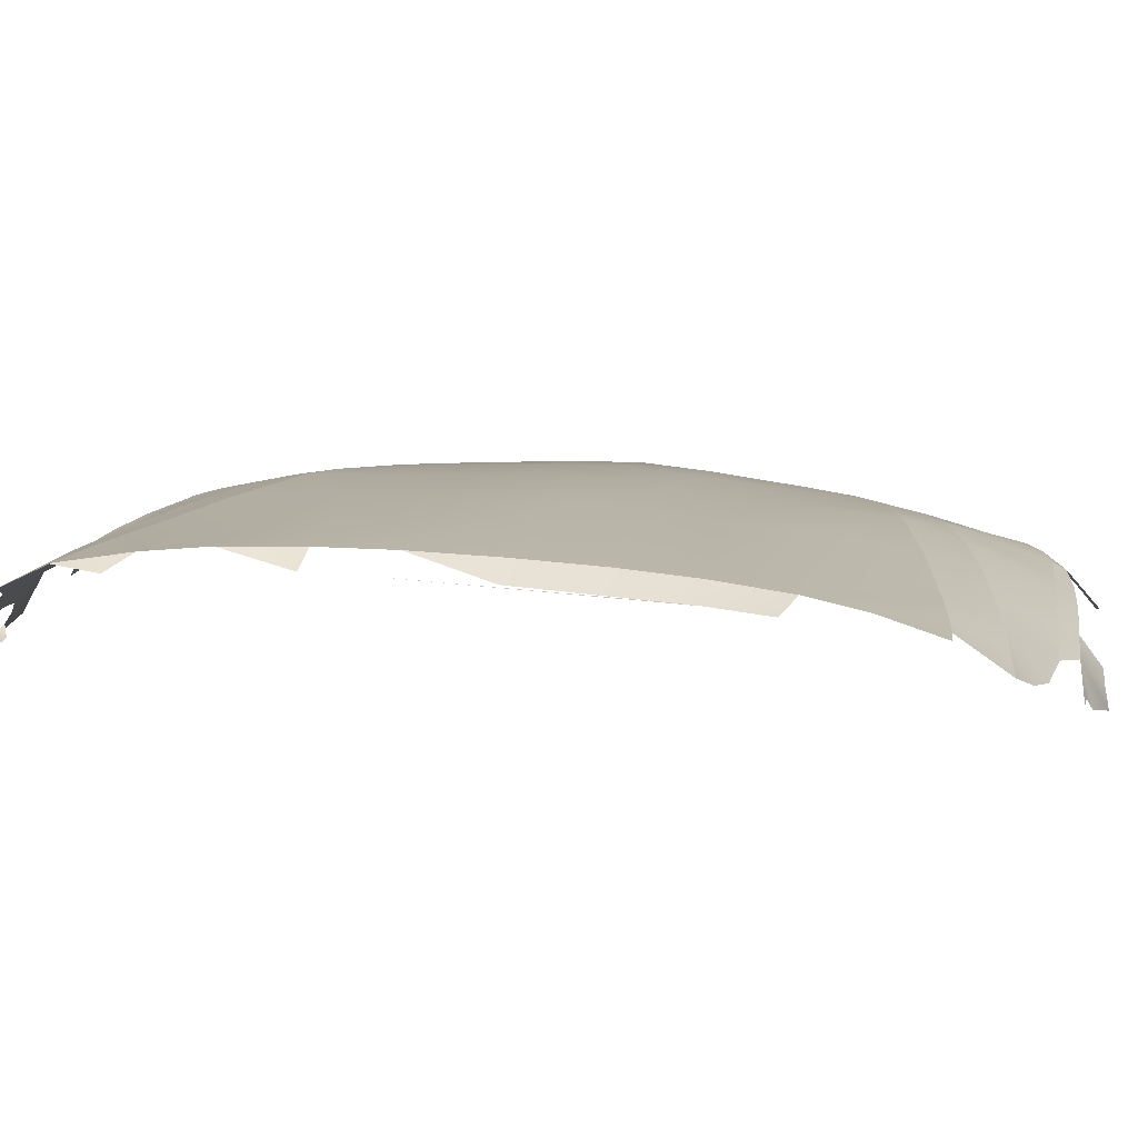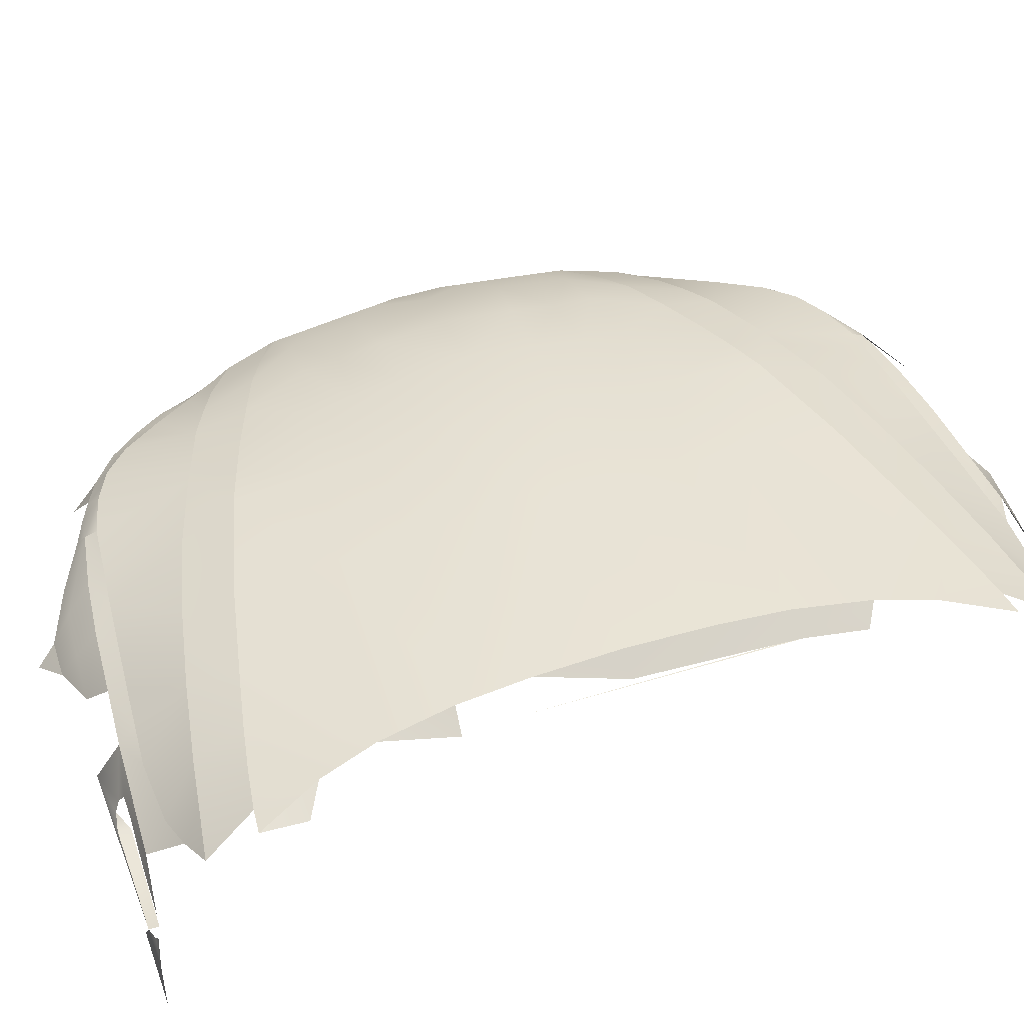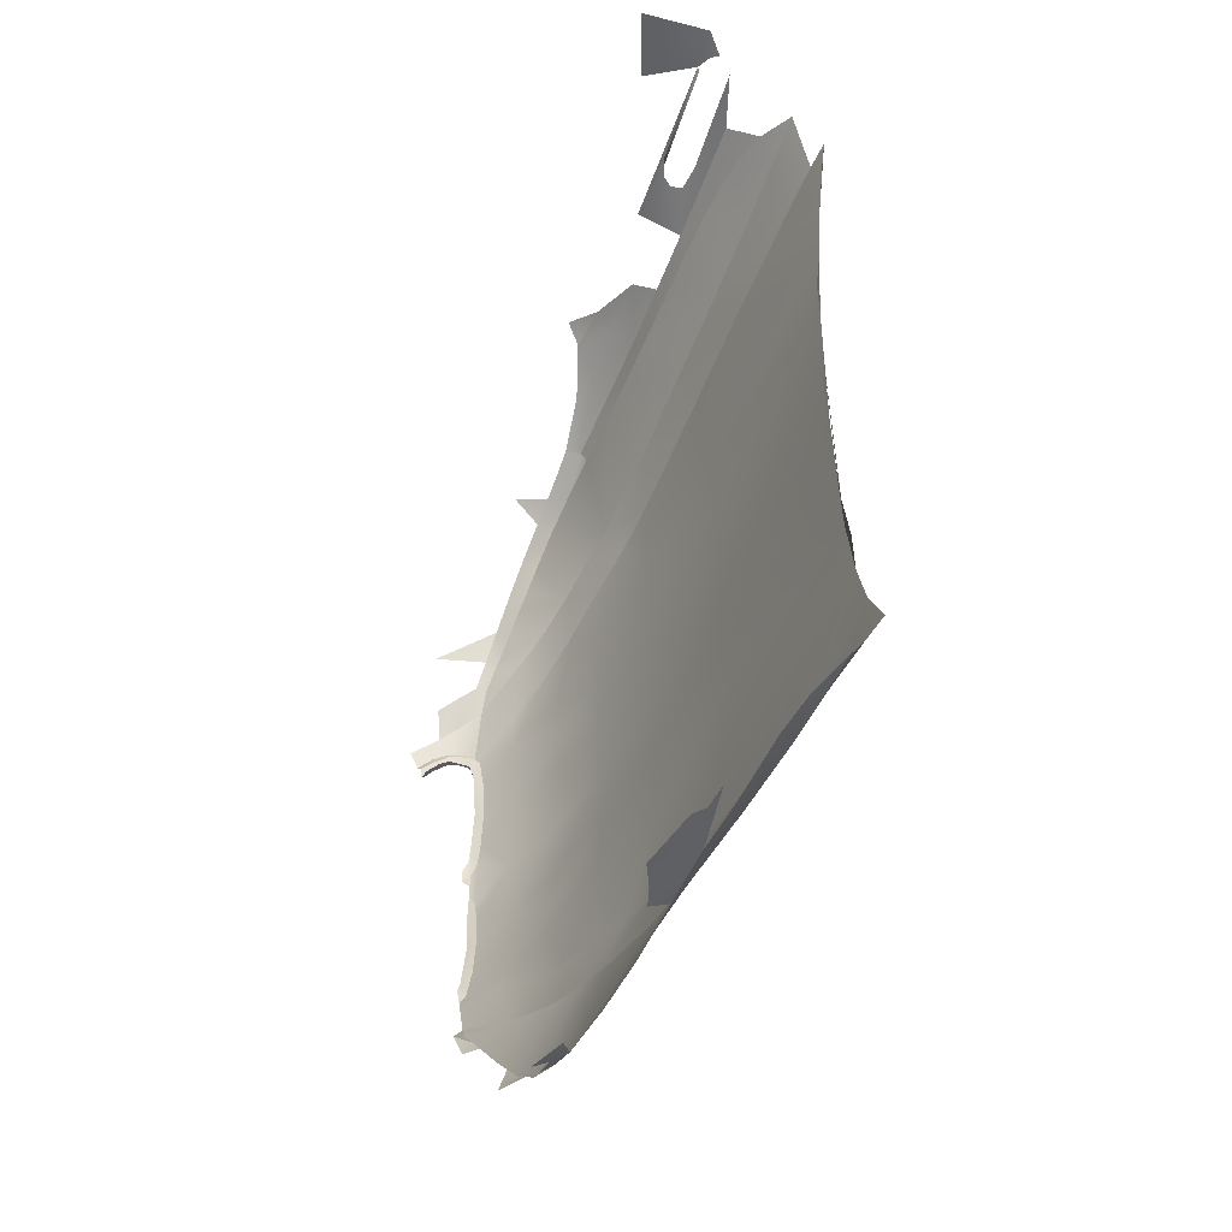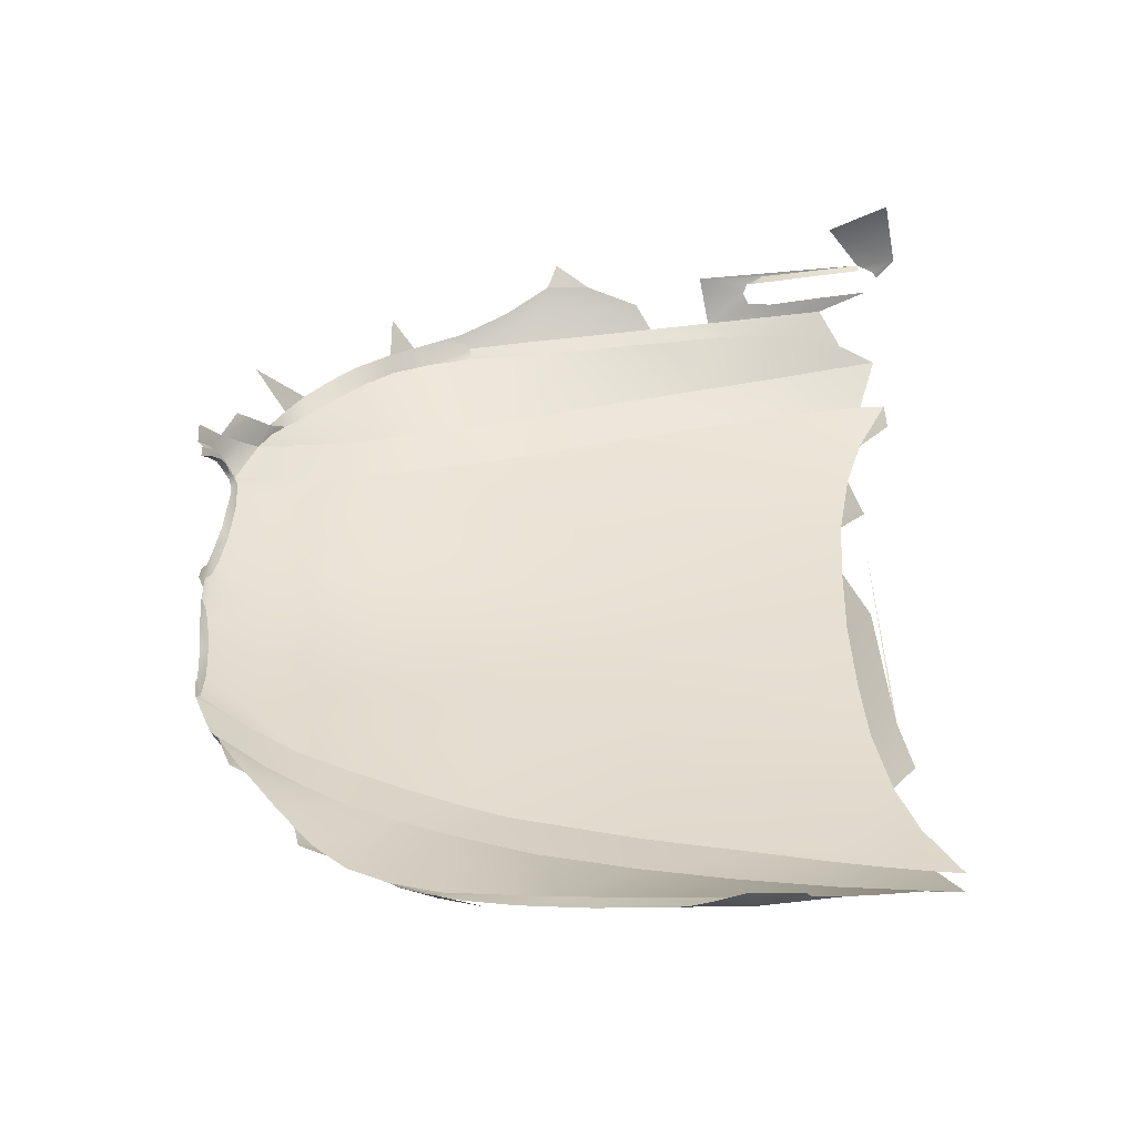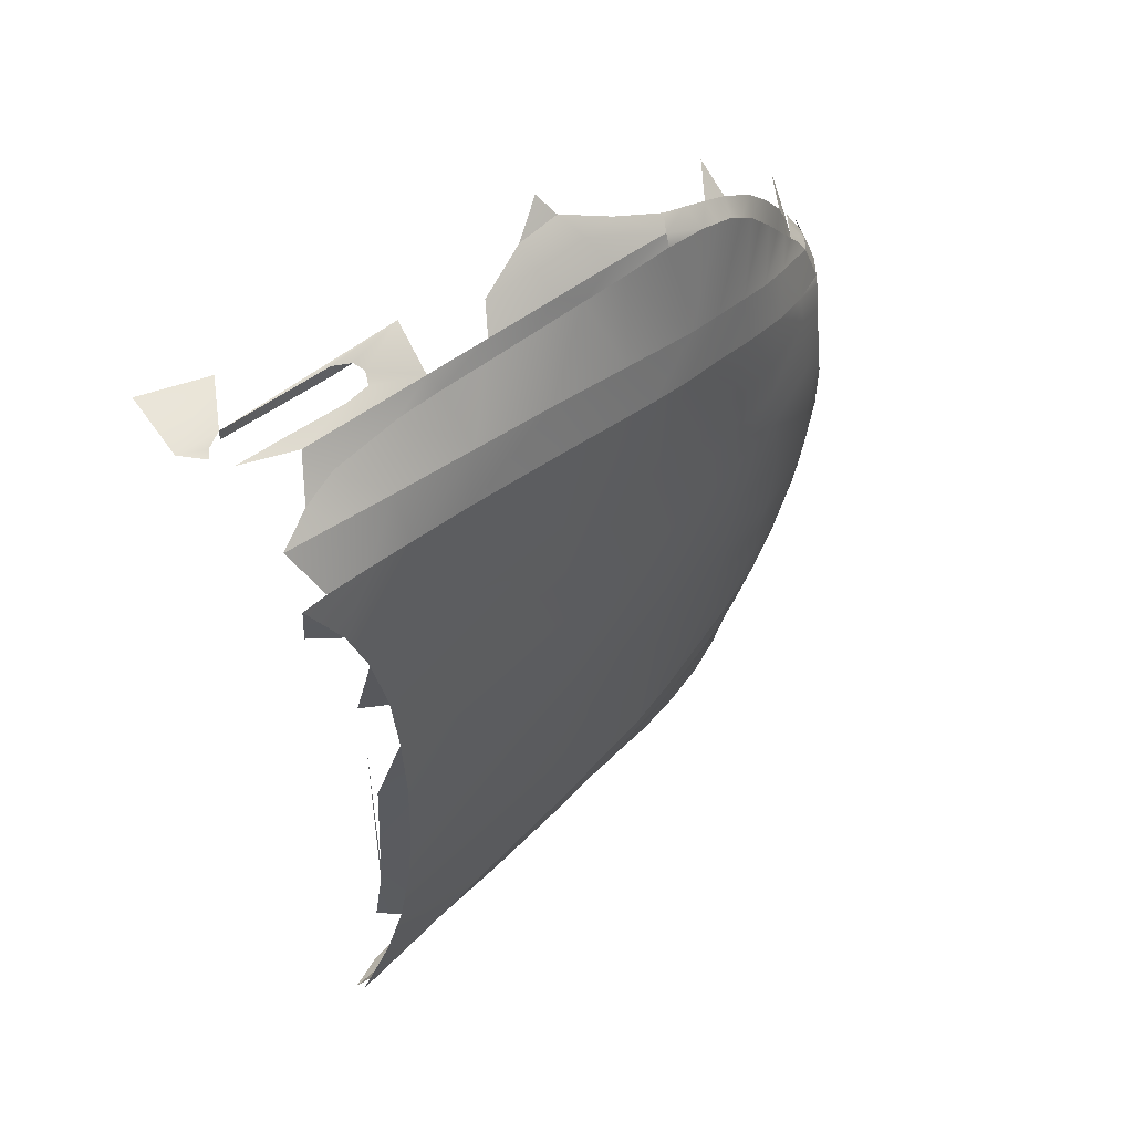
<metadata>
{"format":"obj","ext":"obj","renderer":"f3d","projection":"perspective","resolution":1024,"background":"white","views":[{"elev":20.4,"azim":103.3,"up":"+Y"},{"elev":50.4,"azim":70.8,"up":"+Y"},{"elev":-51.6,"azim":72.4,"up":"+Z"},{"elev":-51.3,"azim":8.4,"up":"+Z"},{"elev":55.5,"azim":143.0,"up":"+Z"}]}
</metadata>
<code>
o car.106
v -2.095 0.2279 -1.008
v -2.18 0.1948 -0.9992
v -2.261 0.2328 -0.9308
v -2.206 0.2368 -0.9526
v -2.19 0.2679 -0.9361
v -2.049 0.2838 -0.9585
v -2.073 0.294 -0.9192
v -2.187 0.2811 -0.9097
v -2.235 0.274 -0.8982
v -2.282 0.2668 -0.8866
v -2.211 0.3342 -0.699
v -2.364 0.2526 -0.8504
v -2.323 0.2597 -0.8685
v -2.397 0.2455 -0.8225
v -2.446 0.208 -0.8237
v -2.465 0.2285 -0.7522
v -2.431 0.2384 -0.7946
v -2.499 0.2186 -0.7099
v -2.377 0.2945 -0.6434
v -2.454 0.2705 -0.609
v -2.531 0.2087 -0.6664
v -2.564 0.1989 -0.6229
v -2.53 0.2395 -0.5746
v -2.616 0.1819 -0.5539
v -2.59 0.1904 -0.5884
v -2.591 0.1717 -0.6224
v -2.617 0.1589 -0.5565
v -2.644 0.1818 -0.5103
v -1.524 0.000772 1.011
v -1.894 0.2143 0.9848
v -1.964 0.1673 1.025
v -1.99 0.1984 0.9835
v -2.357 0.1614 0.8644
v -2.37 0.2207 0.8063
v -2.316 0.2274 0.8337
v -2.323 0.2597 0.7959
v -2.282 0.2668 0.814
v -2.261 0.2328 0.8582
v -2.19 0.2679 0.8635
v -2.206 0.2368 0.88
v -2.095 0.2279 0.9352
v -2.02 0.2411 0.9403
v -2.049 0.2838 0.8859
v -1.901 0.2555 0.9479
v -1.909 0.2968 0.8999
v -1.784 0.2604 0.9526
v -1.756 0.3063 0.9094
v -1.618 0.3149 0.9182
v -1.635 0.3317 0.8797
v -1.537 0.3418 0.8862
v -1.464 0.2949 0.9357
v -1.516 0.286 0.9361
v -1.526 0.2629 0.9469
v -1.35 0.3263 0.9278
v -1.625 0.2215 0.9728
v -1.25 0.2306 0.9586
v -1.514 0.2439 0.9578
v -1.477 0.2317 0.9643
v -1.477 0.232 0.9381
v -1.248 0.2327 0.9381
v -1.213 0.2822 0.9424
v -1.343 0.2953 0.9388
v -1.237 0.2956 0.9386
v -1.207 0.2637 0.9466
v -1.218 0.2475 0.9511
v -1.163 0.2285 0.9558
v -1.307 0.1259 0.9625
v -1.17 0.08038 0.9586
v -1.542 0.07944 0.9762
v -1.472 -0.09224 0.9992
v -1.312 0.3858 -0.9299
v -1.237 0.4266 -0.9043
v -1.464 0.2949 -1.008
v -1.516 0.286 -1.009
v -1.618 0.3149 -0.9908
v -1.526 0.2629 -1.019
v -1.625 0.2215 -1.045
v -1.909 0.2968 -0.9724
v -1.756 0.3063 -0.982
v -1.73 0.2575 -1.029
v -1.684 0.2452 -1.034
v -1.635 0.3317 -0.9523
v -1.851 0.3143 -0.9372
v -1.733 0.3244 -0.9458
v -1.655 0.4002 -0.8377
v -1.613 0.4367 -0.7382
v -1.839 0.3828 -0.8011
v -1.476 0.4539 -0.7654
v -1.468 0.4147 -0.8701
v -1.537 0.3418 -0.9588
v -1.387 0.3618 -0.9499
v -1.352 0.4207 -0.8872
v -1.282 0.4768 -0.7971
v -1.379 0.4653 -0.7826
v -1.296 0.4936 -0.6673
v -1.226 0.4854 -0.802
v -1.256 0.4749 -0.6249
v -1.336 0.499 -0.5421
v -1.289 0.4748 -0.5148
v -1.312 0.4748 -0.385
v -1.366 0.5017 -0.3798
v -1.826 0.4358 -0.4758
v -1.827 0.443 -0.3299
v -1.831 0.4136 -0.6929
v -2.1 0.3929 -0.4335
v -2.084 0.3821 -0.6293
v -2.029 0.3627 -0.7555
v -2.18 0.3636 -0.5986
v -2.302 0.347 -0.4021
v -2.276 0.3396 -0.5678
v -2.294 0.3143 -0.6712
v -2.386 0.3127 -0.5272
v -2.469 0.3025 -0.3772
v -2.496 0.2802 -0.4866
v -2.589 0.2393 -0.444
v -2.601 0.2447 -0.3702
v -2.681 0.1929 -0.3859
v -2.681 0.2041 -0.3132
v -2.607 0.2491 -0.3087
v -2.47 0.3098 -0.2917
v -2.481 0.3158 -0.193
v -2.318 0.3602 -0.1846
v -2.308 0.3542 -0.3013
v -2.618 0.2551 -0.2098
v -2.497 0.3192 -0.03627
v -2.634 0.2557 -0.03627
v -2.698 0.2096 -0.1461
v -2.689 0.2097 -0.2209
v -2.709 0.1916 -0.1632
v -2.69 0.1822 -0.3445
v -2.7 0.1928 -0.2418
v -2.723 0.1792 0.01023
v -2.716 0.1891 0.03443
v -2.718 0.1956 -0.00467
v -2.726 0.1789 -0.01807
v -2.718 0.1956 -0.03627
v -2.718 0.1956 -0.06787
v -2.708 0.2068 0.02193
v -2.708 0.2068 -0.09447
v -2.698 0.2096 0.07353
v -2.709 0.1916 0.09063
v -2.7 0.1928 0.1693
v -2.689 0.2097 0.1483
v -2.618 0.2551 0.1372
v -2.681 0.2041 0.2406
v -2.69 0.1822 0.2719
v -2.681 0.1701 0.2943
v -2.691 0.1762 0.2915
v -2.681 0.1929 0.3133
v -2.589 0.2393 0.3714
v -2.687 0.1817 0.3289
v -2.601 0.2447 0.2976
v -2.496 0.2802 0.414
v -2.47 0.3098 0.2191
v -2.607 0.2491 0.2361
v -2.469 0.3025 0.3046
v -2.302 0.347 0.3295
v -2.386 0.3127 0.4546
v -2.308 0.3542 0.2287
v -2.318 0.3602 0.112
v -2.103 0.3973 0.2409
v -2.113 0.4033 0.112
v -1.836 0.4491 0.112
v -2.129 0.4067 -0.03627
v -1.853 0.4497 -0.03627
v -1.378 0.5045 -0.2208
v -1.383 0.5045 -0.03627
v -2.113 0.4033 -0.1846
v -1.378 0.5045 0.1482
v -1.836 0.4491 -0.1846
v -2.103 0.3973 -0.3135
v -1.366 0.5017 0.3072
v -1.33 0.4747 -0.03627
v -1.316 0.4748 -0.3182
v -1.327 0.4747 -0.1068
v -1.32 0.4747 0.1763
v -1.319 0.4747 0.1968
v -1.312 0.4748 0.3124
v -1.336 0.499 0.4695
v -1.32 0.4747 -0.2514
v -1.226 0.475 0.6328
v -1.226 0.4854 0.7294
v -1.296 0.4936 0.5947
v -1.202 0.4751 0.6864
v -1.379 0.4653 0.71
v -1.476 0.4539 0.6928
v -1.282 0.4768 0.7245
v -1.237 0.4266 0.8317
v -1.352 0.4207 0.8146
v -1.468 0.4147 0.7975
v -1.387 0.3618 0.8773
v -1.312 0.3858 0.8573
v -1.655 0.4002 0.7651
v -1.613 0.4367 0.6656
v -1.839 0.3828 0.7285
v -1.851 0.3143 0.8646
v -1.733 0.3244 0.8732
v -1.97 0.3041 0.856
v -2.029 0.3627 0.6829
v -2.073 0.294 0.8466
v -2.187 0.2811 0.8371
v -2.211 0.3342 0.6264
v -2.294 0.3143 0.5986
v -2.18 0.3636 0.526
v -2.084 0.3821 0.5567
v -2.364 0.2526 0.7778
v -2.397 0.2455 0.7499
v -2.431 0.2384 0.722
v -2.446 0.208 0.7511
v -2.506 0.1952 0.6853
v -2.465 0.2285 0.6796
v -2.499 0.2186 0.6373
v -2.377 0.2945 0.5708
v -2.276 0.3396 0.4953
v -2.454 0.2705 0.5364
v -2.531 0.2087 0.5938
v -2.564 0.1989 0.5503
v -2.53 0.2395 0.502
v -2.59 0.1904 0.5158
v -2.616 0.1819 0.4813
v -2.644 0.1818 0.4377
v -2.679 0.1419 0.4117
v -2.617 0.1589 0.4839
v -2.7 0.1567 0.3468
v -2.711 0.1289 0.3504
v -2.7 0.1532 0.3406
v -2.708 0.128 0.3406
v -2.702 0.1533 0.3142
v -2.693 0.1694 0.3029
v -2.685 0.1557 0.3073
v -2.712 0.1245 0.3146
v -2.693 0.1255 0.309
v -2.722 0.09844 0.2989
v -2.731 0.07627 0.277
v -2.719 0.1002 0.3274
v -2.699 0.1042 0.2982
v -2.706 0.07795 0.2715
v -2.73 0.07129 0.3054
v -2.725 0.09679 0.3405
v -2.706 0.102 0.3857
v -2.742 0.06735 0.3191
v -2.738 0.04683 0.3566
v -2.672 0.08874 0.4446
v -2.645 0.1227 0.4643
v -2.636 0.066 0.5759
v -2.591 0.1717 0.5498
v -2.555 0.1838 0.6195
v -2.1 0.3929 0.3609
v -1.826 0.4358 0.4032
v -1.831 0.4136 0.6203
v -1.827 0.443 0.2573
v -2.235 0.274 0.8256
v -2.334 0.3636 -0.03627
v -2.481 0.3158 0.1204
v -2.687 0.1817 -0.4015
v -2.691 0.1762 -0.3641
v -1.97 0.3041 -0.9286
f 176 100 174
f 175 174 180
f 5 7 6
f 7 5 8
f 11 9 10
f 12 11 10
f 12 10 13
f 18 19 17
f 20 19 18
f 22 20 18
f 22 18 21
f 18 17 16
f 24 23 22
f 23 20 22
f 24 22 25
f 31 30 32
f 48 49 47
f 49 48 50
f 50 48 54
f 82 75 79
f 82 79 84
f 78 83 79
f 83 84 79
f 85 84 83
f 85 82 84
f 86 88 85
f 86 85 87
f 87 85 83
f 88 89 85
f 85 89 90
f 85 90 82
f 89 91 90
f 75 82 90
f 89 92 91
f 92 71 91
f 92 72 71
f 93 72 92
f 94 93 92
f 94 92 89
f 88 94 89
f 95 93 94
f 88 95 94
f 95 96 93
f 98 95 88
f 102 101 98
f 86 102 98
f 86 98 88
f 101 102 103
f 105 103 102
f 102 86 104
f 102 104 106
f 102 106 105
f 105 106 108
f 106 104 87
f 106 87 107
f 106 107 11
f 108 106 11
f 111 108 11
f 108 109 105
f 109 108 110
f 110 108 111
f 111 11 12
f 19 110 111
f 19 111 17
f 17 111 12
f 109 110 112
f 112 110 19
f 112 19 20
f 113 112 114
f 112 113 109
f 114 112 20
f 114 116 113
f 114 20 23
f 23 115 114
f 116 114 115
f 117 116 115
f 116 120 113
f 118 116 117
f 118 119 116
f 120 116 119
f 122 120 121
f 121 120 124
f 124 120 119
f 120 122 123
f 123 113 120
f 125 121 124
f 125 124 126
f 127 126 124
f 118 124 119
f 124 128 127
f 124 118 128
f 134 136 135
f 139 137 136
f 138 139 136
f 134 138 136
f 126 139 138
f 139 126 127
f 126 138 140
f 143 144 140
f 145 144 143
f 152 149 150
f 150 149 151
f 152 145 149
f 153 152 150
f 152 153 156
f 154 152 156
f 152 154 155
f 155 145 152
f 158 156 153
f 159 156 157
f 156 158 157
f 156 159 154
f 159 162 160
f 160 154 159
f 157 161 159
f 162 159 161
f 161 163 162
f 163 165 162
f 162 164 160
f 164 162 165
f 165 166 170
f 166 165 167
f 165 169 167
f 169 165 163
f 165 170 168
f 168 164 165
f 170 171 168
f 171 170 103
f 170 101 103
f 101 170 166
f 103 105 171
f 123 168 171
f 109 171 105
f 171 109 123
f 163 172 169
f 183 179 186
f 187 183 185
f 183 186 185
f 182 183 187
f 188 187 189
f 187 185 189
f 189 190 191
f 189 185 190
f 192 189 191
f 188 189 192
f 192 191 54
f 191 190 50
f 54 191 50
f 190 193 50
f 185 186 190
f 190 186 193
f 193 194 195
f 186 194 193
f 193 195 196
f 197 193 196
f 49 193 197
f 50 193 49
f 197 196 47
f 47 49 197
f 196 198 45
f 196 195 198
f 196 45 47
f 45 198 43
f 198 200 43
f 195 199 198
f 198 199 200
f 199 202 200
f 39 200 201
f 200 202 201
f 200 39 43
f 202 206 36
f 202 36 37
f 201 202 37
f 204 203 202
f 202 203 206
f 205 204 202
f 199 205 202
f 203 207 206
f 203 208 207
f 213 211 208
f 213 212 211
f 214 213 203
f 203 213 208
f 214 158 213
f 213 215 212
f 213 158 215
f 158 153 215
f 215 153 218
f 215 216 212
f 215 217 216
f 215 218 217
f 218 219 217
f 218 220 219
f 220 218 221
f 218 150 221
f 150 218 153
f 150 151 221
f 226 225 224
f 226 224 151
f 225 226 227
f 239 235 238
f 225 235 239
f 225 227 235
f 239 238 241
f 204 214 203
f 204 157 214
f 214 157 158
f 205 248 204
f 205 249 248
f 250 249 205
f 195 205 199
f 250 205 195
f 194 250 195
f 194 249 250
f 251 248 249
f 249 172 251
f 172 249 179
f 249 194 179
f 163 161 251
f 248 251 161
f 172 163 251
f 157 204 248
f 161 157 248
f 201 37 252
f 179 194 186
f 164 168 122
f 168 123 122
f 122 253 164
f 253 160 164
f 160 253 254
f 125 254 253
f 121 125 253
f 253 122 121
f 154 160 254
f 154 254 144
f 254 125 144
f 154 144 155
f 144 145 155
f 144 125 126
f 126 140 144
f 117 115 255
f 255 115 28
f 113 123 109
f 115 23 28
f 107 87 257
f 107 257 7
f 11 107 7
f 87 83 257
f 257 83 78
f 257 78 6
f 7 257 6
f 104 86 87
f 23 24 28
f 17 12 14
f 11 8 9
f 11 7 8
f 4 2 1
f 5 4 1
f 24 28 27
f 25 24 27
f 40 39 41
f 42 41 39
f 42 32 41
f 39 43 42
f 43 44 42
f 44 32 42
f 46 30 44
f 30 32 44
f 45 46 44
f 45 44 43
f 47 46 45
f 51 48 54
f 48 51 52
f 48 52 53
f 55 48 53
f 58 56 55
f 55 53 57
f 57 58 55
f 56 65 66
f 65 64 66
f 66 67 56
f 68 67 66
f 73 75 74
f 76 75 77
f 74 75 76
f 80 81 75
f 80 75 79
f 75 81 77
f 98 100 99
f 101 100 98
f 167 169 173
f 178 172 179
f 101 180 174
f 166 180 101
f 180 166 173
f 180 173 175
f 181 183 182
f 221 220 223
f 223 222 221
f 224 221 222
f 151 221 224
f 222 225 224
f 240 239 225
f 239 240 241
f 242 241 240
f 222 223 244
f 244 240 222
f 240 244 243
f 225 222 240
f 220 219 223
f 101 174 100
f 166 167 173
f 62 54 63
f 54 62 51
f 59 58 56
f 57 58 59
f 56 60 59
f 131 129 128
f 128 129 127
f 128 130 131
f 130 128 118
f 134 132 133
f 134 135 132
f 127 129 139
f 139 129 137
f 141 140 138
f 141 138 134
f 141 143 140
f 141 142 143
f 133 141 134
f 143 146 145
f 146 143 142
f 146 148 149
f 145 146 149
f 151 149 148
f 226 228 227
f 229 228 226
f 229 226 151
f 148 229 151
f 227 228 231
f 227 231 233
f 235 233 234
f 227 233 235
f 235 234 238
f 117 255 256
f 256 130 117
f 130 118 117
f 148 146 147
f 147 229 148
f 228 229 147
f 147 230 228
f 230 231 228
f 232 233 231
f 230 232 231
f 236 234 233
f 232 236 233
f 236 237 234
f 232 230 147
f 3 5 4
f 9 8 5
f 9 5 10
f 5 3 10
f 17 14 15
f 16 17 15
f 25 22 26
f 26 27 25
f 35 34 33
f 35 36 34
f 37 36 35
f 38 37 35
f 39 38 40
f 38 39 37
f 206 207 34
f 36 206 34
f 207 208 209
f 207 209 34
f 211 210 209
f 208 211 209
f 211 212 210
f 247 246 245
f 217 246 247
f 217 219 246
f 223 246 219
f 216 217 247
f 212 247 210
f 212 216 247
f 201 37 39
l 70 29
l 95 97
l 177 176
l 178 177
l 181 184
l 97 99
l 67 69
l 69 29
l 64 61
l 61 63

</code>
